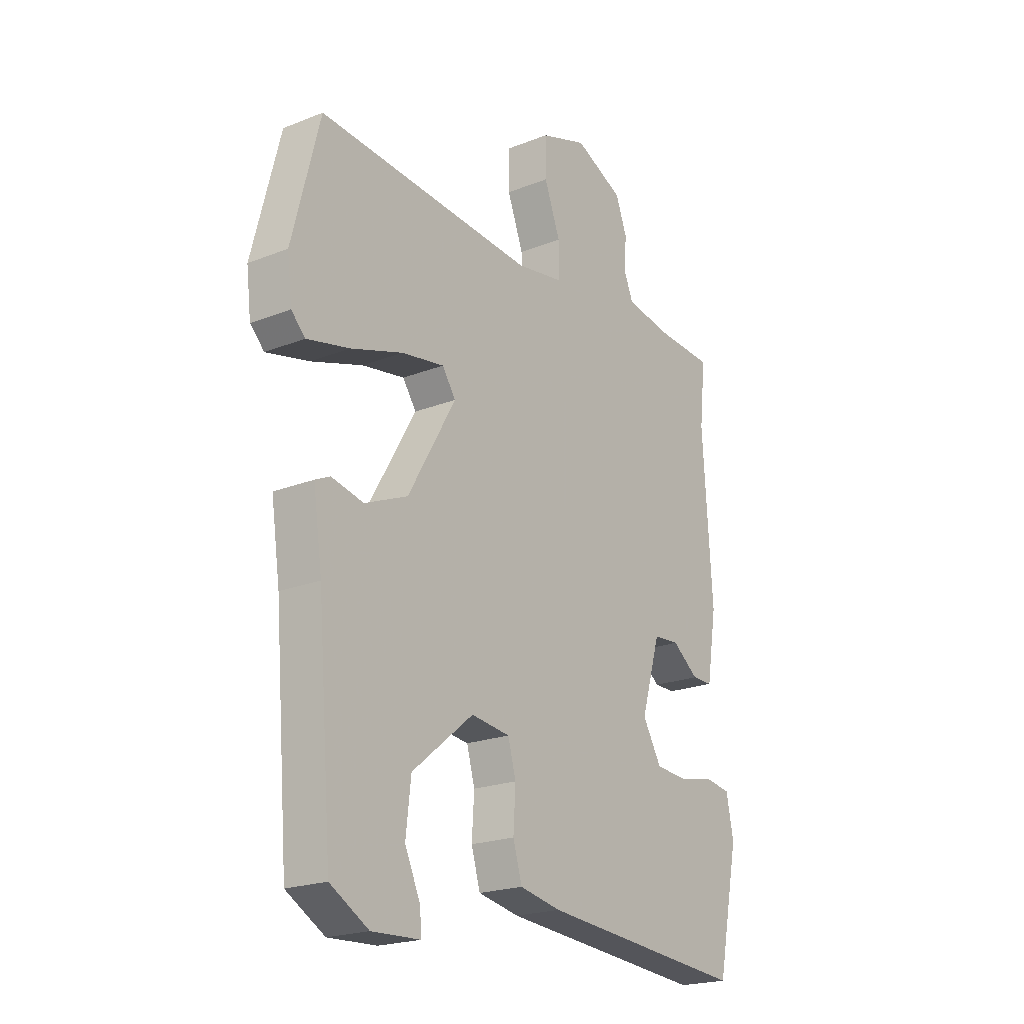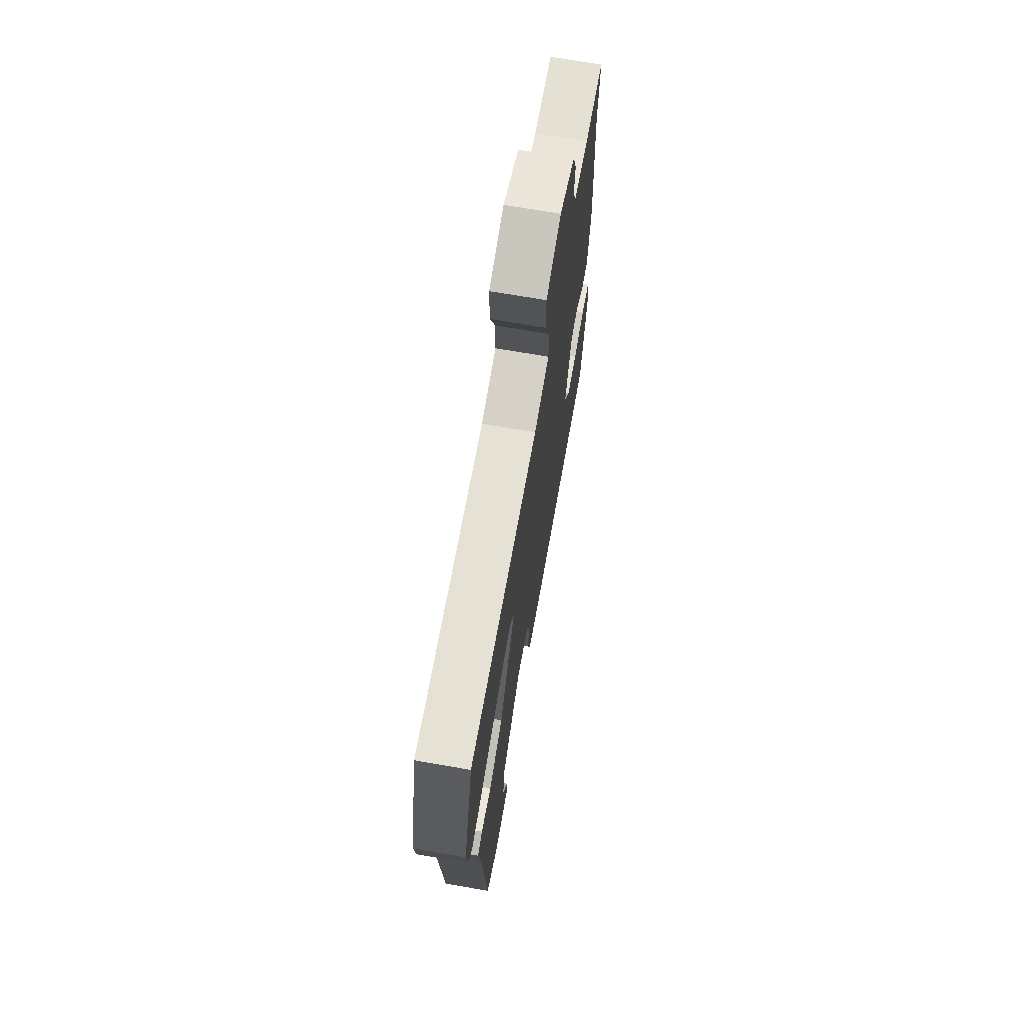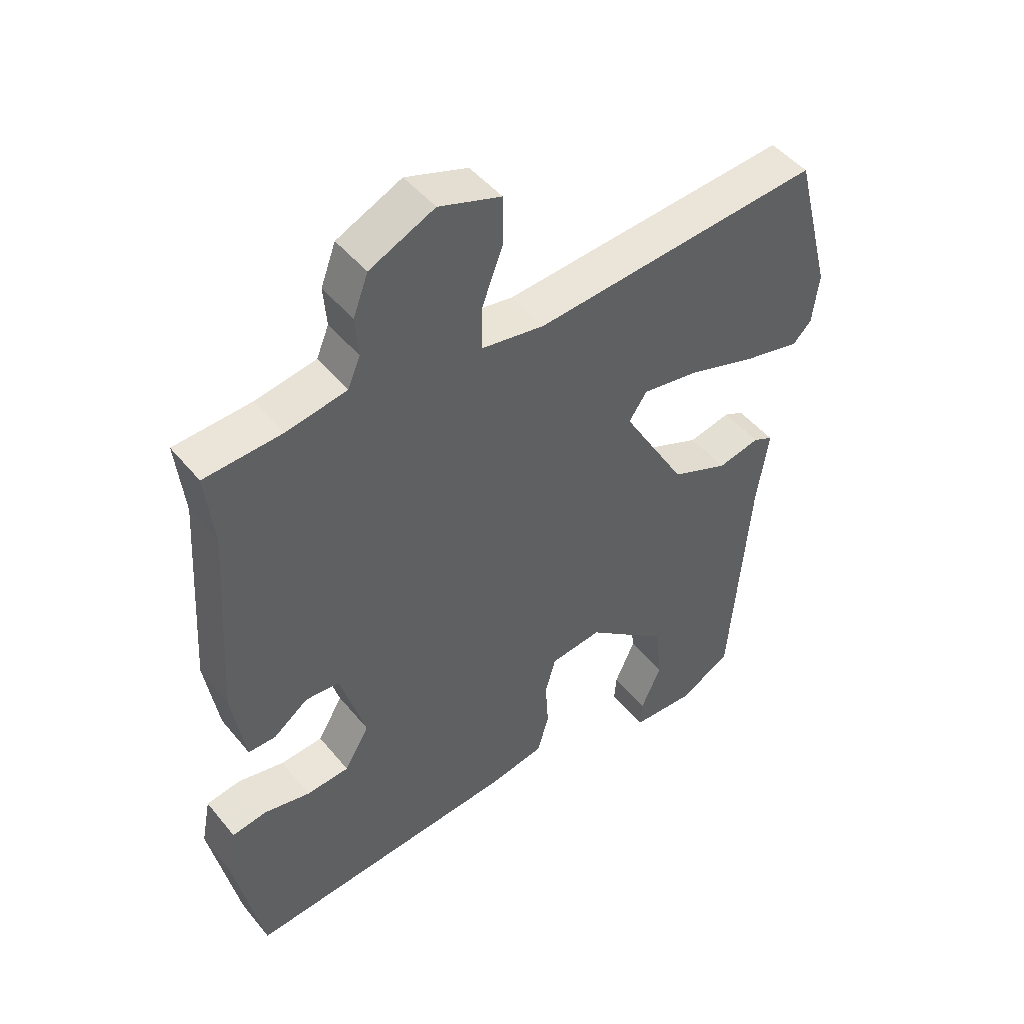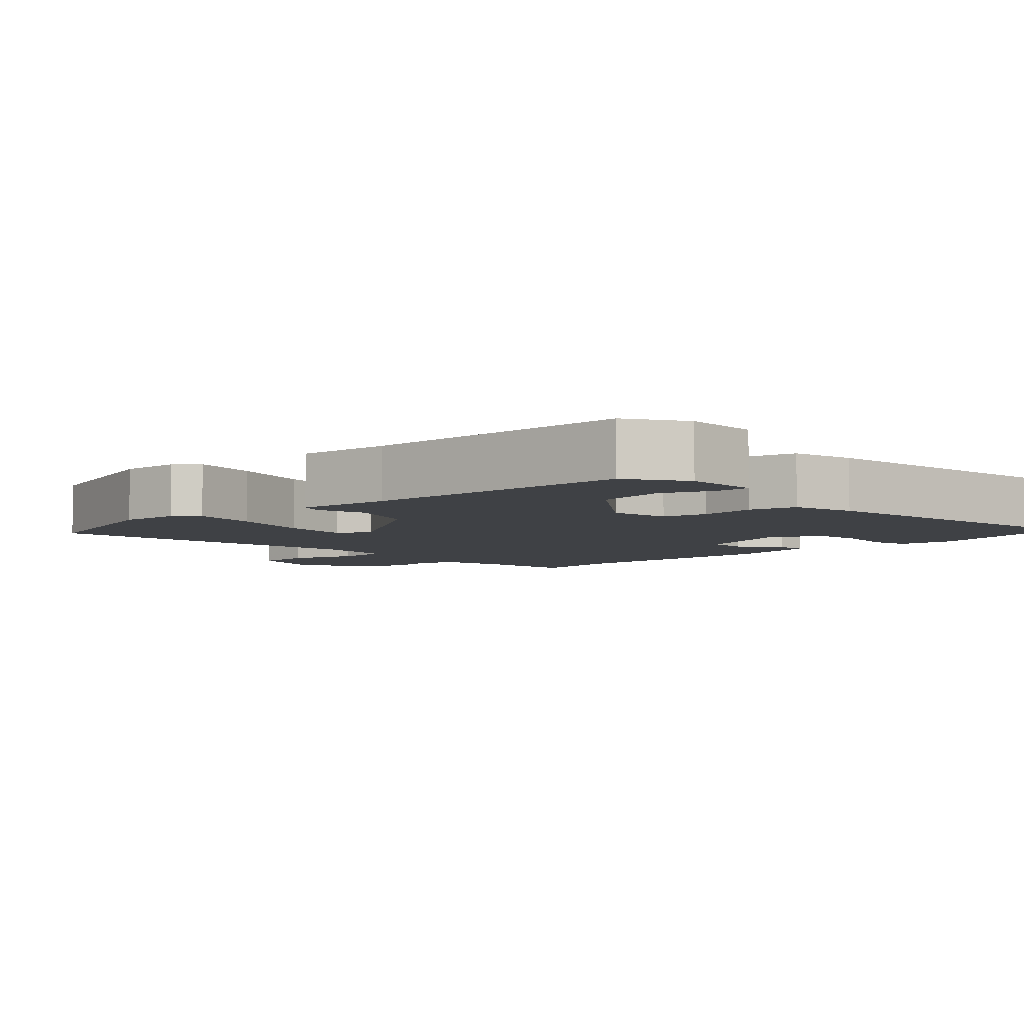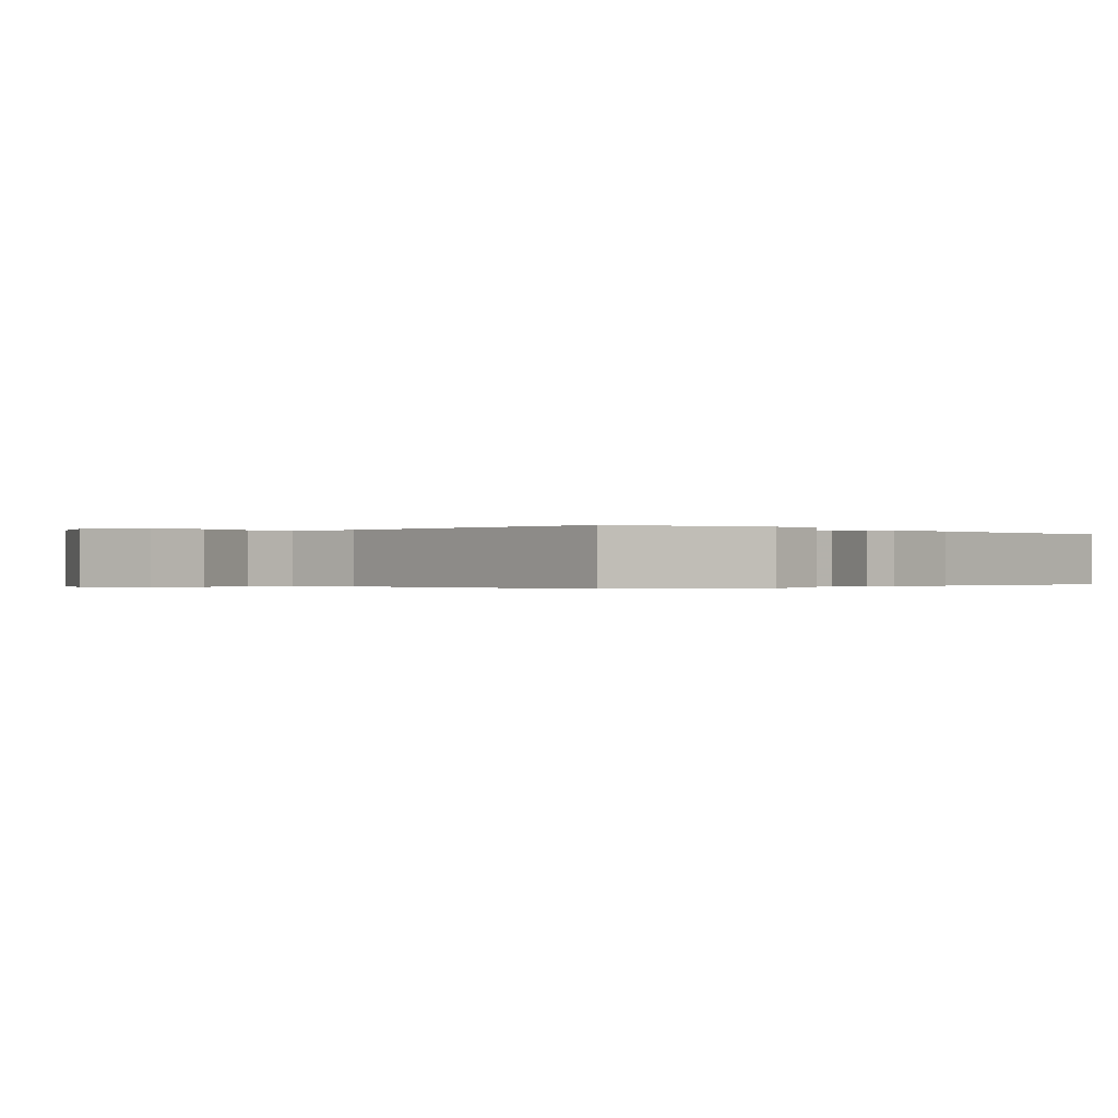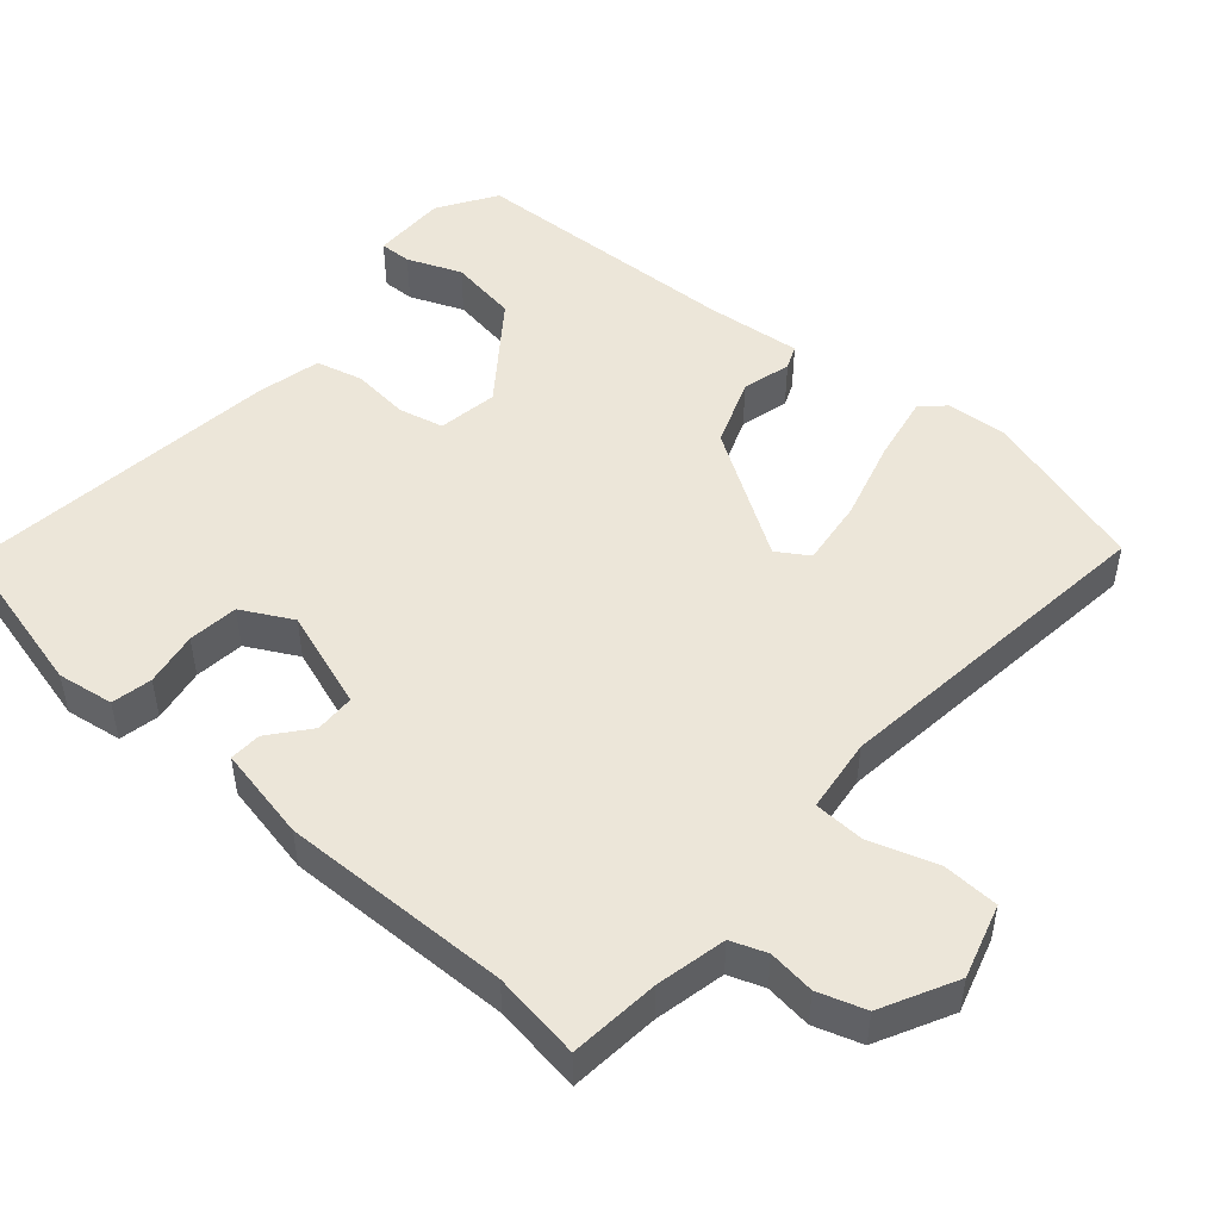
<metadata>
{"format":"obj","ext":"obj","renderer":"f3d","projection":"perspective","resolution":1024,"background":"white","views":[{"elev":-21.1,"azim":125.4,"up":"+Z"},{"elev":69.5,"azim":99.9,"up":"+Z"},{"elev":47.5,"azim":-37.2,"up":"+Z"},{"elev":-5.6,"azim":136.1,"up":"+Y"},{"elev":-0.2,"azim":46.0,"up":"+Y"},{"elev":49.3,"azim":-46.7,"up":"+Y"}]}
</metadata>
<code>
v 0.491 0.07 0.535
v 0.55 0.07 0.304
v 0.54 0.07 0.221
v 0.51 0.07 0.191
v 0.419 0.07 0.212
v 0.308 0.07 0.248
v 0.217 0.07 0.263
v 0.188 0.07 0.221
v 0.291 0.07 0.043
v 0.383 0.07 0.004
v 0.451 0.07 0.019
v 0.483 0.07 0.004
v 0.464 0.07 -0.126
v 0.433 0.07 -0.502
v 0.351 0.07 -0.549
v 0.248 0.07 -0.544
v 0.251 0.07 -0.5
v 0.284 0.07 -0.427
v 0.273 0.07 -0.332
v 0.142 0.07 -0.225
v 0.059 0.07 -0.235
v 0.042 0.07 -0.296
v 0.047 0.07 -0.375
v 0.028 0.07 -0.439
v -0.06 0.07 -0.456
v -0.502 0.07 -0.492
v -0.548 0.07 -0.269
v -0.533 0.07 -0.192
v -0.477 0.07 -0.183
v -0.403 0.07 -0.199
v -0.334 0.07 -0.194
v -0.294 0.07 -0.126
v -0.335 0.07 0.012
v -0.39 0.07 0.016
v -0.446 0.07 -0.026
v -0.49 0.07 -0.026
v -0.511 0.07 0.104
v -0.491 0.07 0.418
v -0.504 0.07 0.54
v -0.38 0.07 0.547
v -0.283 0.07 0.564
v -0.263 0.07 0.612
v -0.268 0.07 0.676
v -0.244 0.07 0.74
v -0.14 0.07 0.788
v -0.04 0.07 0.754
v -0.04 0.07 0.676
v -0.074 0.07 0.586
v -0.074 0.07 0.516
v 0.027 0.07 0.499
v 0.491 0 0.535
v 0.55 0 0.304
v 0.54 0 0.221
v 0.51 0 0.191
v 0.419 0 0.212
v 0.308 0 0.248
v 0.217 0 0.263
v 0.188 0 0.221
v 0.291 0 0.043
v 0.383 0 0.004
v 0.451 0 0.019
v 0.483 0 0.004
v 0.464 0 -0.126
v 0.433 0 -0.502
v 0.351 0 -0.549
v 0.248 0 -0.544
v 0.251 0 -0.5
v 0.284 0 -0.427
v 0.273 0 -0.332
v 0.142 0 -0.225
v 0.059 0 -0.235
v 0.042 0 -0.296
v 0.047 0 -0.375
v 0.028 0 -0.439
v -0.06 0 -0.456
v -0.502 0 -0.492
v -0.548 0 -0.269
v -0.533 0 -0.192
v -0.477 0 -0.183
v -0.403 0 -0.199
v -0.334 0 -0.194
v -0.294 0 -0.126
v -0.335 0 0.012
v -0.39 0 0.016
v -0.446 0 -0.026
v -0.49 0 -0.026
v -0.511 0 0.104
v -0.491 0 0.418
v -0.504 0 0.54
v -0.38 0 0.547
v -0.283 0 0.564
v -0.263 0 0.612
v -0.268 0 0.676
v -0.244 0 0.74
v -0.14 0 0.788
v -0.04 0 0.754
v -0.04 0 0.676
v -0.074 0 0.586
v -0.074 0 0.516
v 0.027 0 0.499
f 46 47 48
f 45 46 48
f 44 45 48
f 43 44 48
f 42 43 48
f 41 42 48 49
f 40 41 49
f 40 49 50
f 39 40 50
f 38 39 50
f 37 38 50
f 36 37 50
f 35 36 50
f 34 35 50
f 28 29 30
f 27 28 30
f 26 27 30
f 25 26 30
f 24 25 30
f 23 24 30
f 22 23 30
f 21 22 30 31
f 20 21 31 32
f 16 17 18
f 15 16 18
f 14 15 18
f 13 14 18
f 13 18 19
f 12 13 19
f 11 12 19
f 10 11 19
f 9 10 19 20
f 4 5 6
f 3 4 6
f 2 3 6
f 1 2 6
f 50 1 6
f 50 6 7
f 50 7 8
f 34 50 8
f 33 34 8
f 20 32 33
f 9 20 33
f 8 9 33
f 98 97 96
f 98 96 95
f 98 95 94
f 98 94 93
f 98 93 92
f 99 98 92 91
f 99 91 90
f 100 99 90
f 100 90 89
f 100 89 88
f 100 88 87
f 100 87 86
f 100 86 85
f 100 85 84
f 80 79 78
f 80 78 77
f 80 77 76
f 80 76 75
f 80 75 74
f 80 74 73
f 80 73 72
f 81 80 72 71
f 82 81 71 70
f 68 67 66
f 68 66 65
f 68 65 64
f 68 64 63
f 69 68 63
f 69 63 62
f 69 62 61
f 69 61 60
f 70 69 60 59
f 56 55 54
f 56 54 53
f 56 53 52
f 56 52 51
f 56 51 100
f 57 56 100
f 58 57 100
f 58 100 84
f 58 84 83
f 83 82 70
f 83 70 59
f 83 59 58
f 1 51 52 2
f 2 52 53 3
f 3 53 54 4
f 4 54 55 5
f 5 55 56 6
f 6 56 57 7
f 7 57 58 8
f 8 58 59 9
f 9 59 60 10
f 10 60 61 11
f 11 61 62 12
f 12 62 63 13
f 13 63 64 14
f 14 64 65 15
f 15 65 66 16
f 16 66 67 17
f 17 67 68 18
f 18 68 69 19
f 19 69 70 20
f 20 70 71 21
f 21 71 72 22
f 22 72 73 23
f 23 73 74 24
f 24 74 75 25
f 25 75 76 26
f 26 76 77 27
f 27 77 78 28
f 28 78 79 29
f 29 79 80 30
f 30 80 81 31
f 31 81 82 32
f 32 82 83 33
f 33 83 84 34
f 34 84 85 35
f 35 85 86 36
f 36 86 87 37
f 37 87 88 38
f 38 88 89 39
f 39 89 90 40
f 40 90 91 41
f 41 91 92 42
f 42 92 93 43
f 43 93 94 44
f 44 94 95 45
f 45 95 96 46
f 46 96 97 47
f 47 97 98 48
f 48 98 99 49
f 49 99 100 50
f 50 100 51 1

</code>
